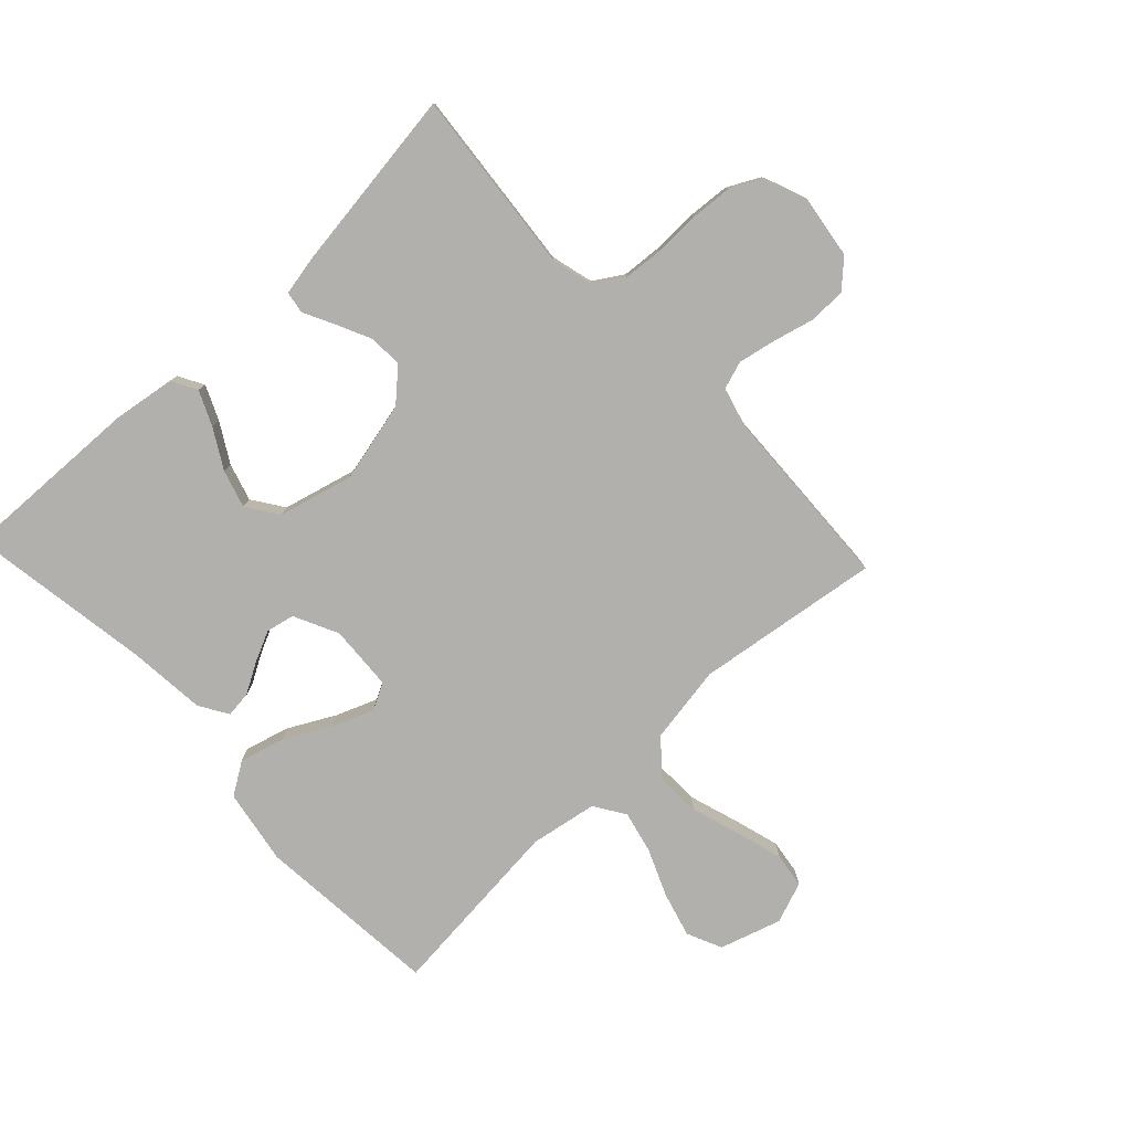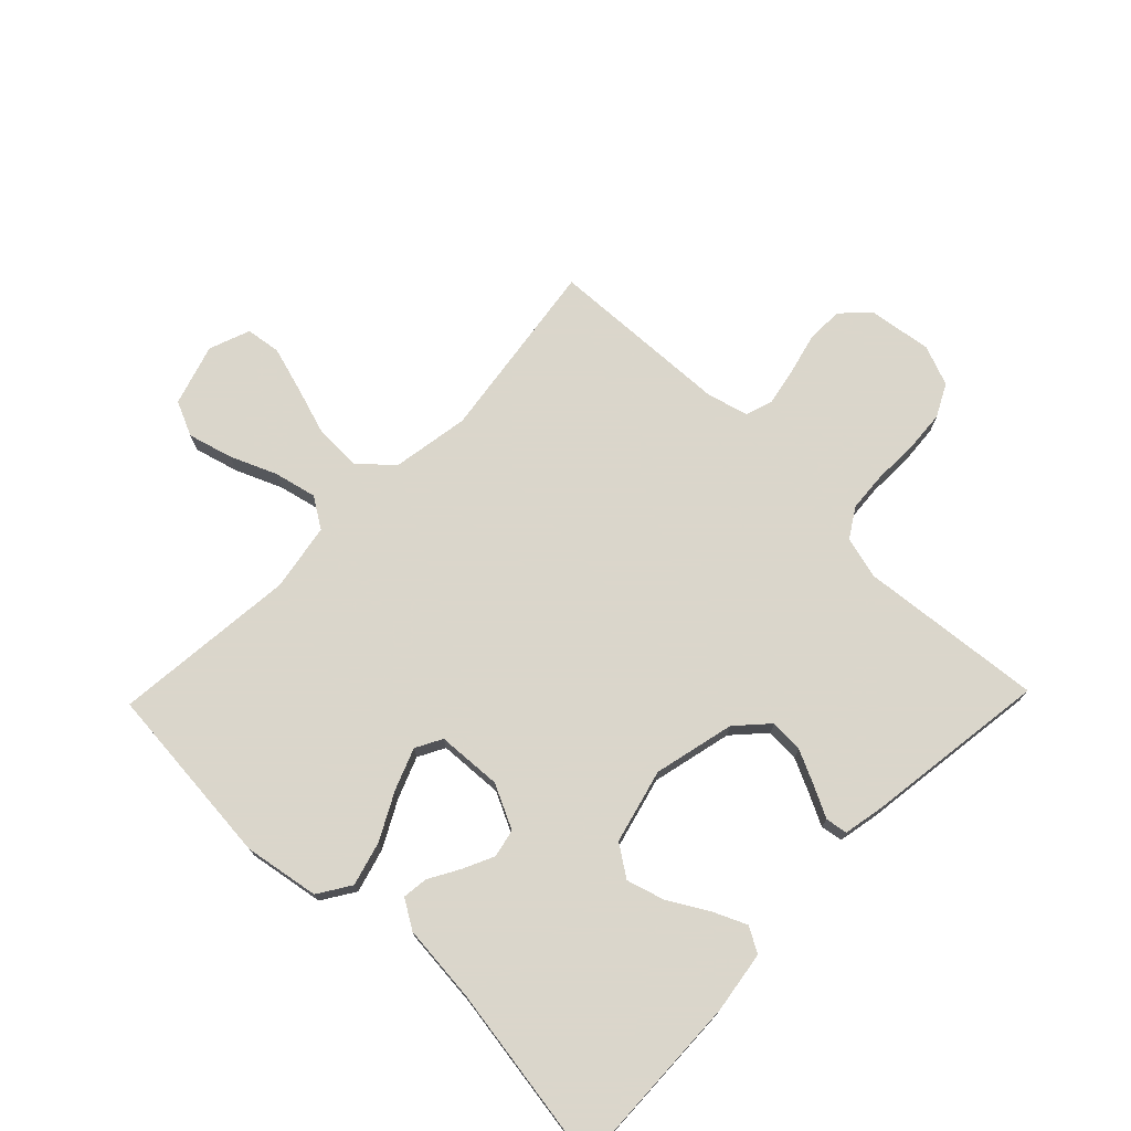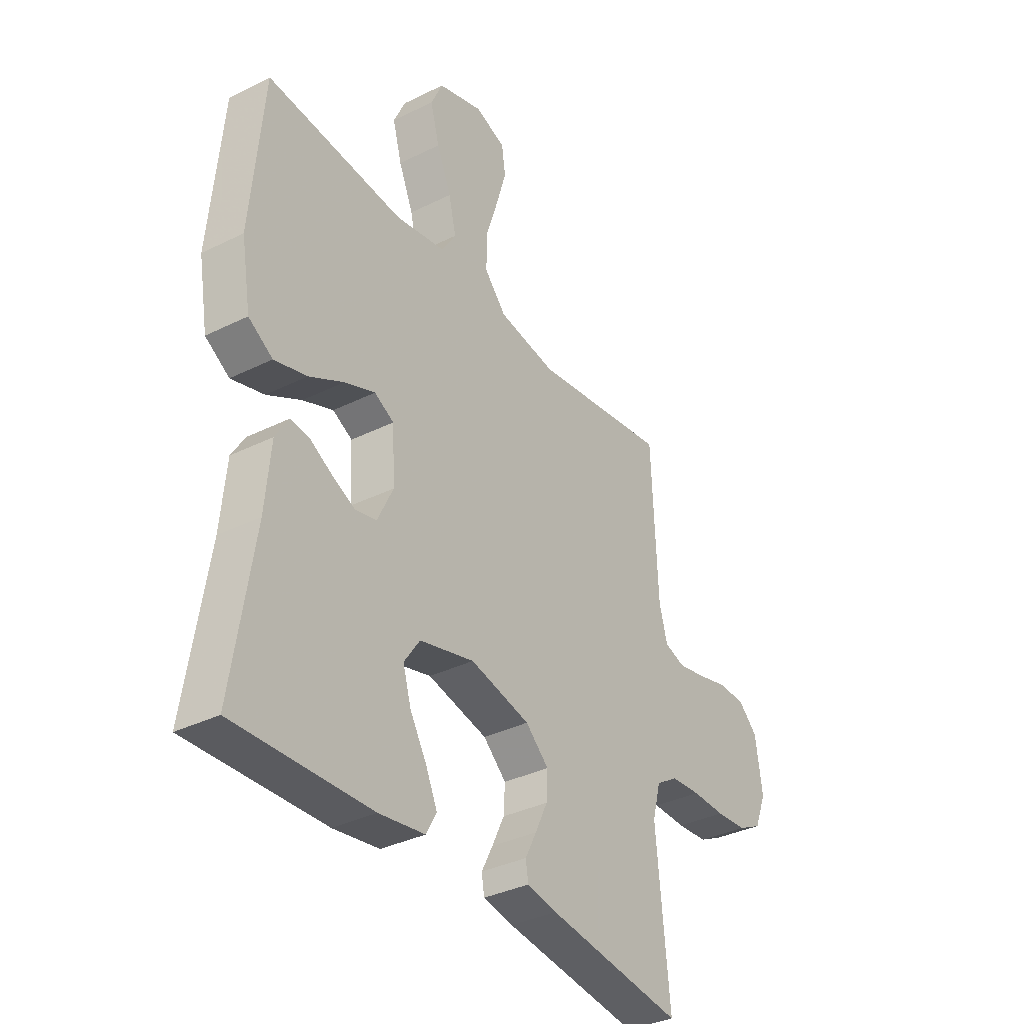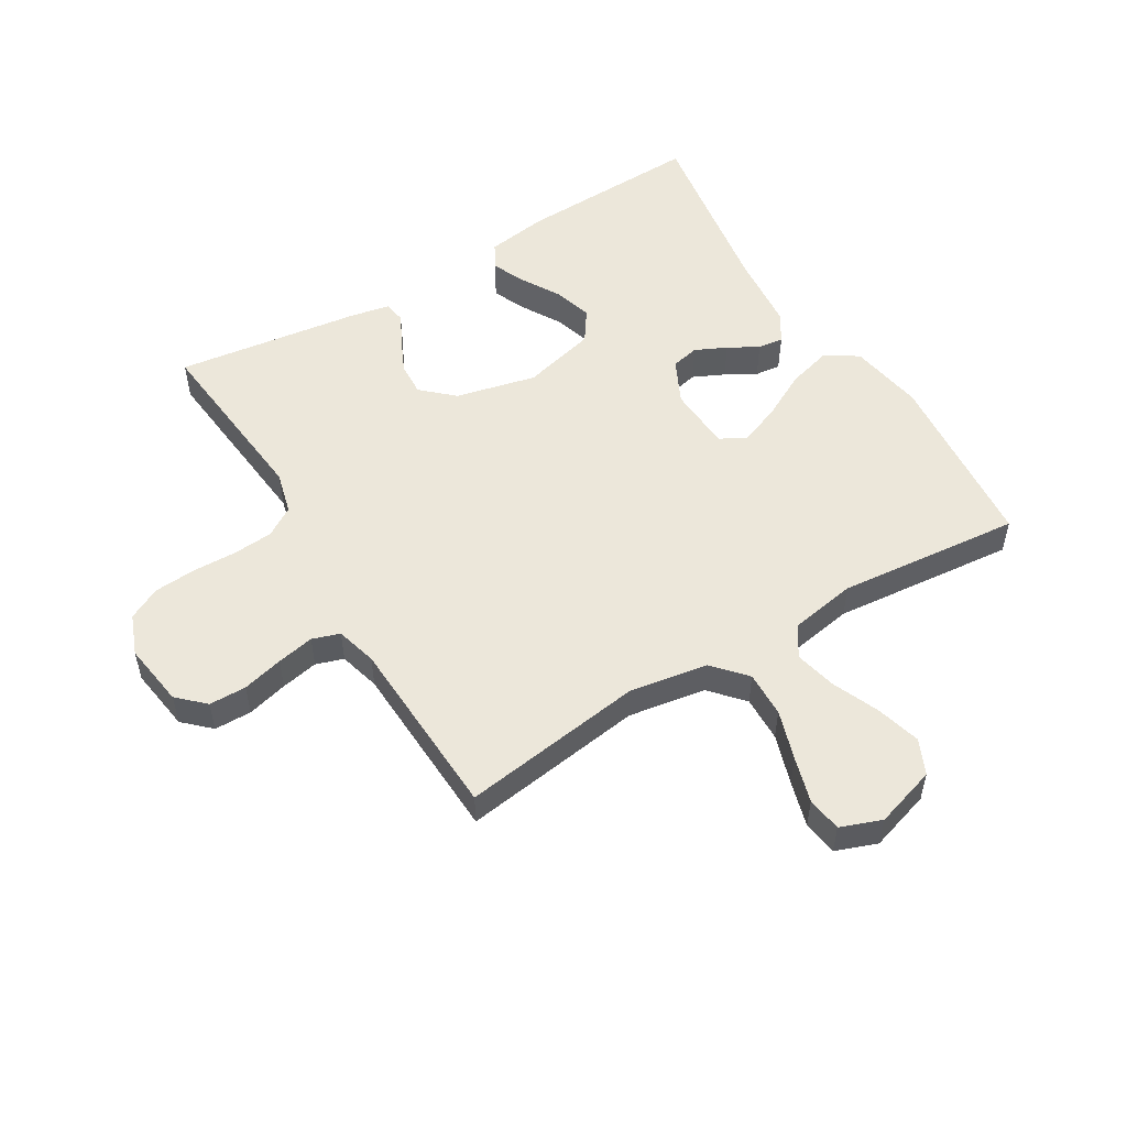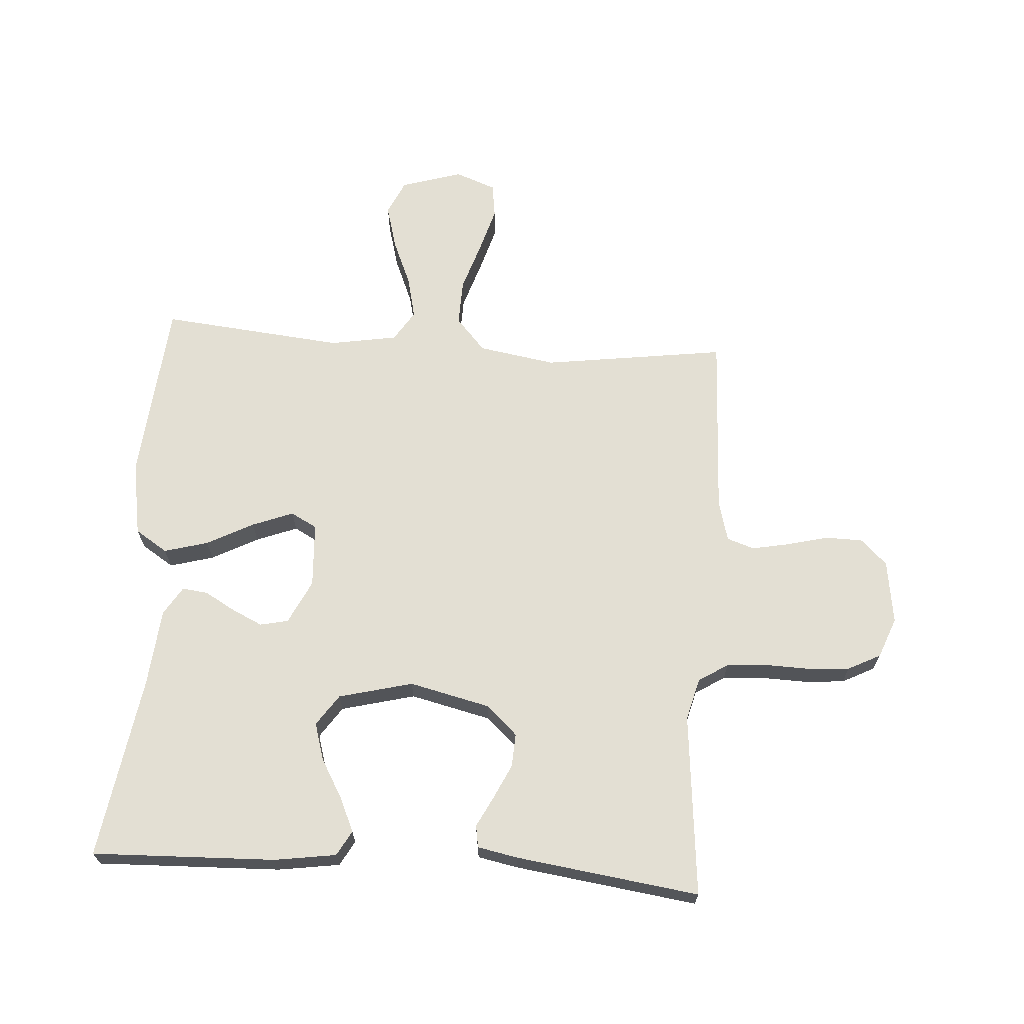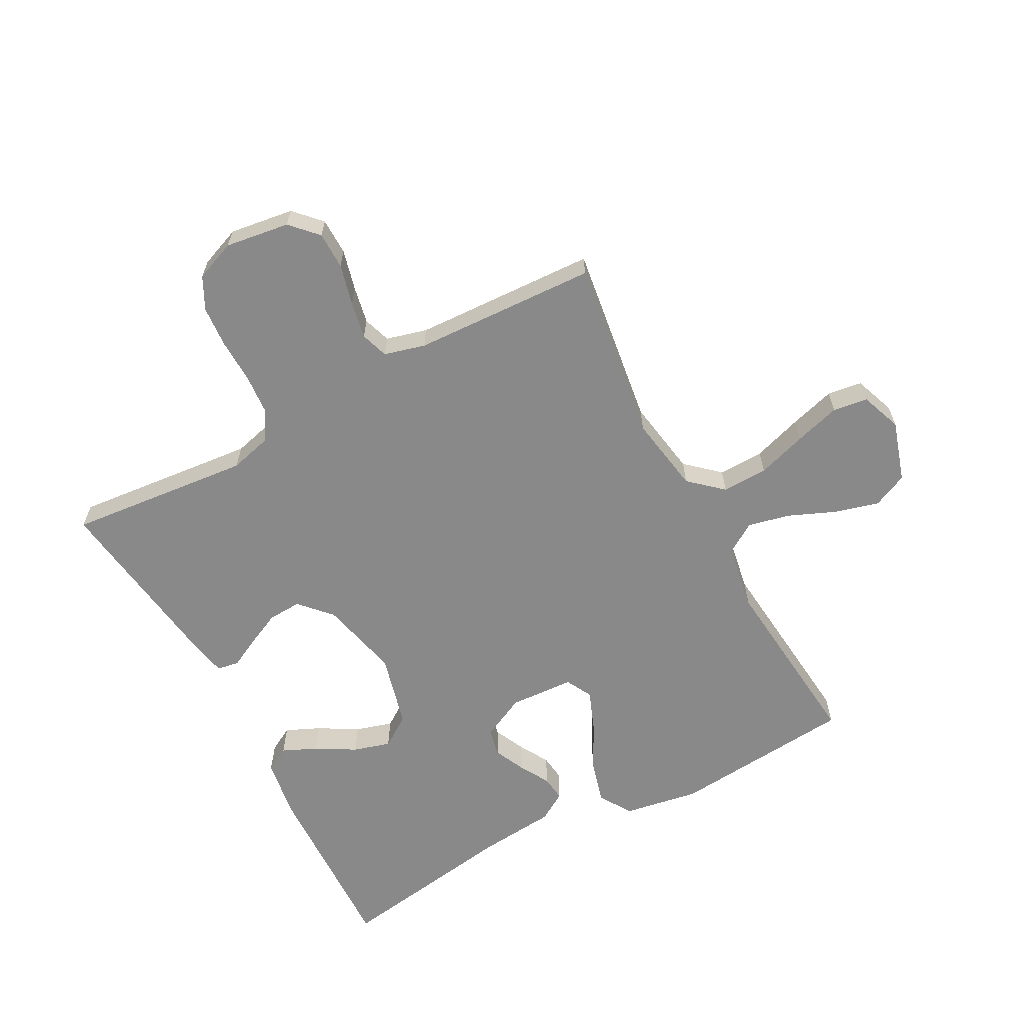
<metadata>
{"format":"obj","ext":"obj","renderer":"f3d","projection":"perspective","resolution":1024,"background":"white","views":[{"elev":-78.8,"azim":-136.8,"up":"+Y"},{"elev":73.7,"azim":134.1,"up":"+Y"},{"elev":-35.1,"azim":123.5,"up":"+Z"},{"elev":53.1,"azim":-31.1,"up":"+Y"},{"elev":67.1,"azim":-176.1,"up":"+Y"},{"elev":-63.1,"azim":-61.8,"up":"+Y"}]}
</metadata>
<code>
v -0.5 0.07 0.5
v -0.2 0.07 0.458
v -0.073 0.07 0.479
v -0.025 0.07 0.533
v -0.027 0.07 0.608
v -0.053 0.07 0.689
v -0.075 0.07 0.764
v -0.067 0.07 0.821
v 0 0.07 0.846
v 0.1 0.07 0.815
v 0.126 0.07 0.758
v 0.106 0.07 0.685
v 0.074 0.07 0.609
v 0.058 0.07 0.54
v 0.09 0.07 0.49
v 0.2 0.07 0.471
v 0.5 0.07 0.5
v 0.527 0.07 0.2
v 0.506 0.07 0.077
v 0.453 0.07 0.043
v 0.381 0.07 0.063
v 0.305 0.07 0.103
v 0.238 0.07 0.129
v 0.195 0.07 0.106
v 0.189 0.07 0
v 0.224 0.07 -0.072
v 0.27 0.07 -0.082
v 0.321 0.07 -0.058
v 0.37 0.07 -0.03
v 0.412 0.07 -0.025
v 0.441 0.07 -0.072
v 0.453 0.07 -0.2
v 0.5 0.07 -0.5
v 0.2 0.07 -0.49
v 0.099 0.07 -0.475
v 0.076 0.07 -0.434
v 0.101 0.07 -0.378
v 0.138 0.07 -0.314
v 0.156 0.07 -0.253
v 0.121 0.07 -0.202
v 0 0.07 -0.171
v -0.132 0.07 -0.202
v -0.183 0.07 -0.249
v -0.18 0.07 -0.304
v -0.153 0.07 -0.361
v -0.128 0.07 -0.41
v -0.134 0.07 -0.446
v -0.2 0.07 -0.459
v -0.5 0.07 -0.5
v -0.471 0.07 -0.2
v -0.489 0.07 -0.131
v -0.537 0.07 -0.101
v -0.603 0.07 -0.096
v -0.676 0.07 -0.098
v -0.744 0.07 -0.093
v -0.797 0.07 -0.066
v -0.823 0.07 0
v -0.808 0.07 0.105
v -0.765 0.07 0.146
v -0.704 0.07 0.147
v -0.637 0.07 0.13
v -0.576 0.07 0.118
v -0.531 0.07 0.133
v -0.513 0.07 0.2
v -0.5 0 0.5
v -0.2 0 0.458
v -0.073 0 0.479
v -0.025 0 0.533
v -0.027 0 0.608
v -0.053 0 0.689
v -0.075 0 0.764
v -0.067 0 0.821
v 0 0 0.846
v 0.1 0 0.815
v 0.126 0 0.758
v 0.106 0 0.685
v 0.074 0 0.609
v 0.058 0 0.54
v 0.09 0 0.49
v 0.2 0 0.471
v 0.5 0 0.5
v 0.527 0 0.2
v 0.506 0 0.077
v 0.453 0 0.043
v 0.381 0 0.063
v 0.305 0 0.103
v 0.238 0 0.129
v 0.195 0 0.106
v 0.189 0 0
v 0.224 0 -0.072
v 0.27 0 -0.082
v 0.321 0 -0.058
v 0.37 0 -0.03
v 0.412 0 -0.025
v 0.441 0 -0.072
v 0.453 0 -0.2
v 0.5 0 -0.5
v 0.2 0 -0.49
v 0.099 0 -0.475
v 0.076 0 -0.434
v 0.101 0 -0.378
v 0.138 0 -0.314
v 0.156 0 -0.253
v 0.121 0 -0.202
v 0 0 -0.171
v -0.132 0 -0.202
v -0.183 0 -0.249
v -0.18 0 -0.304
v -0.153 0 -0.361
v -0.128 0 -0.41
v -0.134 0 -0.446
v -0.2 0 -0.459
v -0.5 0 -0.5
v -0.471 0 -0.2
v -0.489 0 -0.131
v -0.537 0 -0.101
v -0.603 0 -0.096
v -0.676 0 -0.098
v -0.744 0 -0.093
v -0.797 0 -0.066
v -0.823 0 0
v -0.808 0 0.105
v -0.765 0 0.146
v -0.704 0 0.147
v -0.637 0 0.13
v -0.576 0 0.118
v -0.531 0 0.133
v -0.513 0 0.2
f 59 60 61
f 58 59 61
f 57 58 61
f 56 57 61
f 55 56 61
f 54 55 61
f 53 54 61
f 52 53 61 62
f 51 52 62 63
f 48 49 50
f 47 48 50
f 46 47 50
f 45 46 50
f 51 63 64
f 50 51 64
f 45 50 64
f 44 45 64
f 36 37 38
f 35 36 38
f 34 35 38
f 33 34 38
f 32 33 38
f 32 38 39
f 31 32 39
f 30 31 39
f 29 30 39
f 28 29 39
f 27 28 39 40
f 20 21 22
f 19 20 22
f 18 19 22
f 17 18 22
f 16 17 22
f 15 16 22 23
f 14 15 23 24
f 11 12 13
f 10 11 13
f 9 10 13
f 8 9 13
f 7 8 13
f 6 7 13
f 5 6 13
f 4 5 13 14
f 14 24 25
f 4 14 25
f 3 4 25
f 43 44 64 1
f 26 27 40 41
f 26 41 42
f 25 26 42
f 3 25 42
f 2 3 42
f 1 2 42 43
f 125 124 123
f 125 123 122
f 125 122 121
f 125 121 120
f 125 120 119
f 125 119 118
f 125 118 117
f 126 125 117 116
f 127 126 116 115
f 114 113 112
f 114 112 111
f 114 111 110
f 114 110 109
f 128 127 115
f 128 115 114
f 128 114 109
f 128 109 108
f 102 101 100
f 102 100 99
f 102 99 98
f 102 98 97
f 102 97 96
f 103 102 96
f 103 96 95
f 103 95 94
f 103 94 93
f 103 93 92
f 104 103 92 91
f 86 85 84
f 86 84 83
f 86 83 82
f 86 82 81
f 86 81 80
f 87 86 80 79
f 88 87 79 78
f 77 76 75
f 77 75 74
f 77 74 73
f 77 73 72
f 77 72 71
f 77 71 70
f 77 70 69
f 78 77 69 68
f 89 88 78
f 89 78 68
f 89 68 67
f 65 128 108 107
f 105 104 91 90
f 106 105 90
f 106 90 89
f 106 89 67
f 106 67 66
f 107 106 66 65
f 1 65 66 2
f 2 66 67 3
f 3 67 68 4
f 4 68 69 5
f 5 69 70 6
f 6 70 71 7
f 7 71 72 8
f 8 72 73 9
f 9 73 74 10
f 10 74 75 11
f 11 75 76 12
f 12 76 77 13
f 13 77 78 14
f 14 78 79 15
f 15 79 80 16
f 16 80 81 17
f 17 81 82 18
f 18 82 83 19
f 19 83 84 20
f 20 84 85 21
f 21 85 86 22
f 22 86 87 23
f 23 87 88 24
f 24 88 89 25
f 25 89 90 26
f 26 90 91 27
f 27 91 92 28
f 28 92 93 29
f 29 93 94 30
f 30 94 95 31
f 31 95 96 32
f 32 96 97 33
f 33 97 98 34
f 34 98 99 35
f 35 99 100 36
f 36 100 101 37
f 37 101 102 38
f 38 102 103 39
f 39 103 104 40
f 40 104 105 41
f 41 105 106 42
f 42 106 107 43
f 43 107 108 44
f 44 108 109 45
f 45 109 110 46
f 46 110 111 47
f 47 111 112 48
f 48 112 113 49
f 49 113 114 50
f 50 114 115 51
f 51 115 116 52
f 52 116 117 53
f 53 117 118 54
f 54 118 119 55
f 55 119 120 56
f 56 120 121 57
f 57 121 122 58
f 58 122 123 59
f 59 123 124 60
f 60 124 125 61
f 61 125 126 62
f 62 126 127 63
f 63 127 128 64
f 64 128 65 1

</code>
